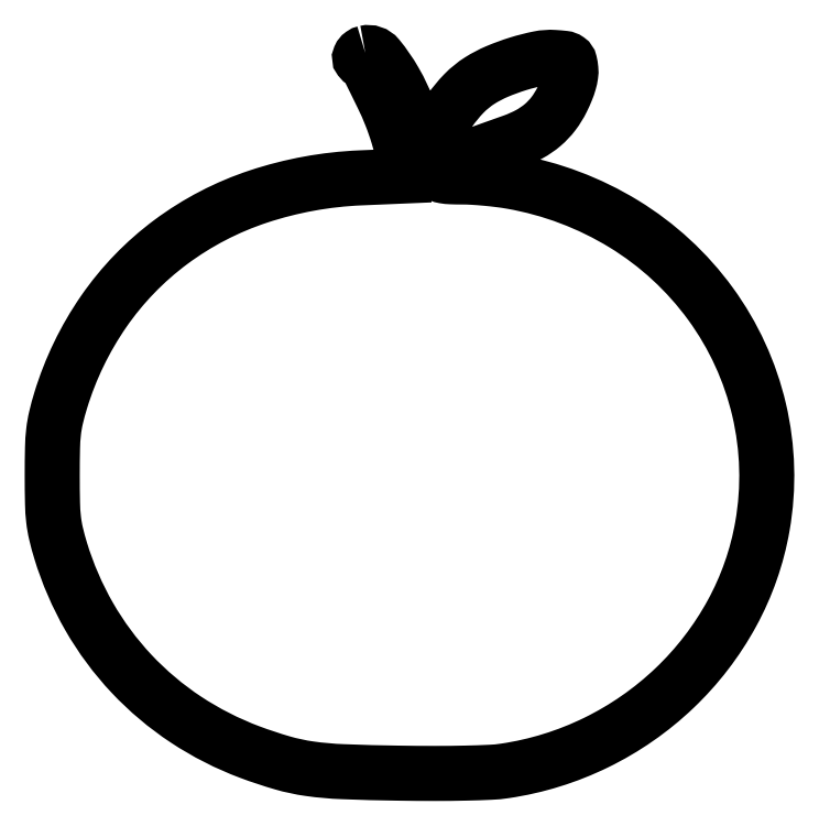
<metadata>
{"format":"dxf","ext":"dxf","renderer":"ezdxf+matplotlib","layout":"modelspace","background":"white","min_lineweight":24,"dpi":150}
</metadata>
<code>
0
SECTION
2
ENTITIES
0
POLYLINE
8
0
66
1
70
1
0
VERTEX
8
0
10
99.75
20
228.3
42
0.09834
0
VERTEX
8
0
10
98.7
20
227.8
42
0.1357
0
VERTEX
8
0
10
98.05
20
227
42
0.272
0
VERTEX
8
0
10
98.12
20
226.3
42
0.2344
0
VERTEX
8
0
10
98.76
20
226
42
-0.23
0
VERTEX
8
0
10
99.45
20
225.7
42
-0.03823
0
VERTEX
8
0
10
100.3
20
224.4
42
-0.01384
0
VERTEX
8
0
10
101.6
20
221.8
42
-0.000971
0
VERTEX
8
0
10
105.2
20
214.5
42
-0.01947
0
VERTEX
8
0
10
107.9
20
208.4
42
-0.02045
0
VERTEX
8
0
10
110.1
20
202.2
42
-0.02175
0
VERTEX
8
0
10
111.6
20
196.6
42
-0.05199
0
VERTEX
8
0
10
112
20
192.3
42
0
0
VERTEX
8
0
10
112
20
189.3
42
0
0
VERTEX
8
0
10
98.25
20
188.7
42
0.06917
0
VERTEX
8
0
10
65.95
20
182.8
42
0.0801
0
VERTEX
8
0
10
38.23
20
168.4
42
0.08207
0
VERTEX
8
0
10
16.94
20
146.4
42
0.0774
0
VERTEX
8
0
10
3.333
20
118.3
42
0.0155
0
VERTEX
8
0
10
1.864
20
112.9
42
0.03046
0
VERTEX
8
0
10
1.097
20
108.5
42
0.02272
0
VERTEX
8
0
10
0.7486
20
103.3
42
0.005306
0
VERTEX
8
0
10
0.6556
20
94.5
42
0.005306
0
VERTEX
8
0
10
0.7486
20
85.74
42
0.02272
0
VERTEX
8
0
10
1.097
20
80.52
42
0.03046
0
VERTEX
8
0
10
1.864
20
76.13
42
0.0155
0
VERTEX
8
0
10
3.333
20
70.72
42
0.05654
0
VERTEX
8
0
10
12.36
20
49.87
42
0.05827
0
VERTEX
8
0
10
25.76
20
31.81
42
0.05825
0
VERTEX
8
0
10
42.97
20
17.33
42
0.05644
0
VERTEX
8
0
10
63.23
20
7.016
42
0.01905
0
VERTEX
8
0
10
73.54
20
3.603
42
0.03547
0
VERTEX
8
0
10
82.14
20
1.763
42
0.02554
0
VERTEX
8
0
10
92.6
20
0.8305
42
0.00573
0
VERTEX
8
0
10
110.5
20
0.3597
42
0.003588
0
VERTEX
8
0
10
121.8
20
0.2733
42
0.005556
0
VERTEX
8
0
10
131.5
20
0.3768
42
0.005908
0
VERTEX
8
0
10
139.4
20
0.6398
42
0.02553
0
VERTEX
8
0
10
144
20
1.088
42
0.0768
0
VERTEX
8
0
10
172.8
20
10.03
42
0.07667
0
VERTEX
8
0
10
197.6
20
27.25
42
0.07768
0
VERTEX
8
0
10
215.8
20
50.91
42
0.08217
0
VERTEX
8
0
10
225.5
20
78.55
42
0.101
0
VERTEX
8
0
10
224.4
20
115.3
42
0.1002
0
VERTEX
8
0
10
209.1
20
148.8
42
0.09852
0
VERTEX
8
0
10
181.6
20
174.1
42
0.09408
0
VERTEX
8
0
10
146.1
20
187.5
42
0.01215
0
VERTEX
8
0
10
142.4
20
188.1
42
0.007963
0
VERTEX
8
0
10
138
20
188.6
42
0.008012
0
VERTEX
8
0
10
133.8
20
188.9
42
0.01522
0
VERTEX
8
0
10
130.4
20
189
42
-0.009346
0
VERTEX
8
0
10
126.9
20
189.1
42
-0.03287
0
VERTEX
8
0
10
124.7
20
189.3
42
-0.05497
0
VERTEX
8
0
10
123.4
20
189.7
42
-0.3045
0
VERTEX
8
0
10
123
20
190.3
42
-0.2642
0
VERTEX
8
0
10
123.7
20
191.5
42
-0.03401
0
VERTEX
8
0
10
126.5
20
192.9
42
-0.01396
0
VERTEX
8
0
10
132
20
195
42
-0.001147
0
VERTEX
8
0
10
146.5
20
200.2
42
0.039
0
VERTEX
8
0
10
151.7
20
202.5
42
0.05201
0
VERTEX
8
0
10
155.9
20
205.4
42
0.05419
0
VERTEX
8
0
10
159.3
20
209.1
42
0.04803
0
VERTEX
8
0
10
162.1
20
213.5
42
0.01672
0
VERTEX
8
0
10
163.4
20
216.4
42
0.0279
0
VERTEX
8
0
10
164.3
20
219
42
0.03352
0
VERTEX
8
0
10
164.8
20
221.2
42
0.06015
0
VERTEX
8
0
10
164.8
20
223.1
42
0.03288
0
VERTEX
8
0
10
164.5
20
225.2
42
0.1851
0
VERTEX
8
0
10
163.9
20
226.1
42
0.1257
0
VERTEX
8
0
10
162.7
20
226.5
42
0.01213
0
VERTEX
8
0
10
159.6
20
226.8
42
0.06585
0
VERTEX
8
0
10
154.7
20
226.5
42
0.02515
0
VERTEX
8
0
10
148.1
20
224.8
42
0.02525
0
VERTEX
8
0
10
141.4
20
222.3
42
0.04045
0
VERTEX
8
0
10
136
20
219.5
42
0.05882
0
VERTEX
8
0
10
131
20
215.5
42
0.04233
0
VERTEX
8
0
10
126.4
20
209.9
42
0.04344
0
VERTEX
8
0
10
123.1
20
204
42
0.1055
0
VERTEX
8
0
10
122
20
199.2
42
-0.06036
0
VERTEX
8
0
10
121.8
20
197.1
42
-0.04946
0
VERTEX
8
0
10
121
20
195.1
42
-0.05218
0
VERTEX
8
0
10
120
20
193.5
42
-0.2326
0
VERTEX
8
0
10
119
20
193
42
-0.2896
0
VERTEX
8
0
10
118.6
20
193.3
42
-0.01992
0
VERTEX
8
0
10
118.1
20
194.5
42
-0.02348
0
VERTEX
8
0
10
117.5
20
196.2
42
-0.01507
0
VERTEX
8
0
10
117
20
198.2
42
0.0383
0
VERTEX
8
0
10
113.8
20
209.2
42
0.04009
0
VERTEX
8
0
10
109
20
219.3
42
0.0411
0
VERTEX
8
0
10
103.8
20
226.9
42
0.285
0
SEQEND
0
ENDSEC
0
EOF

</code>
